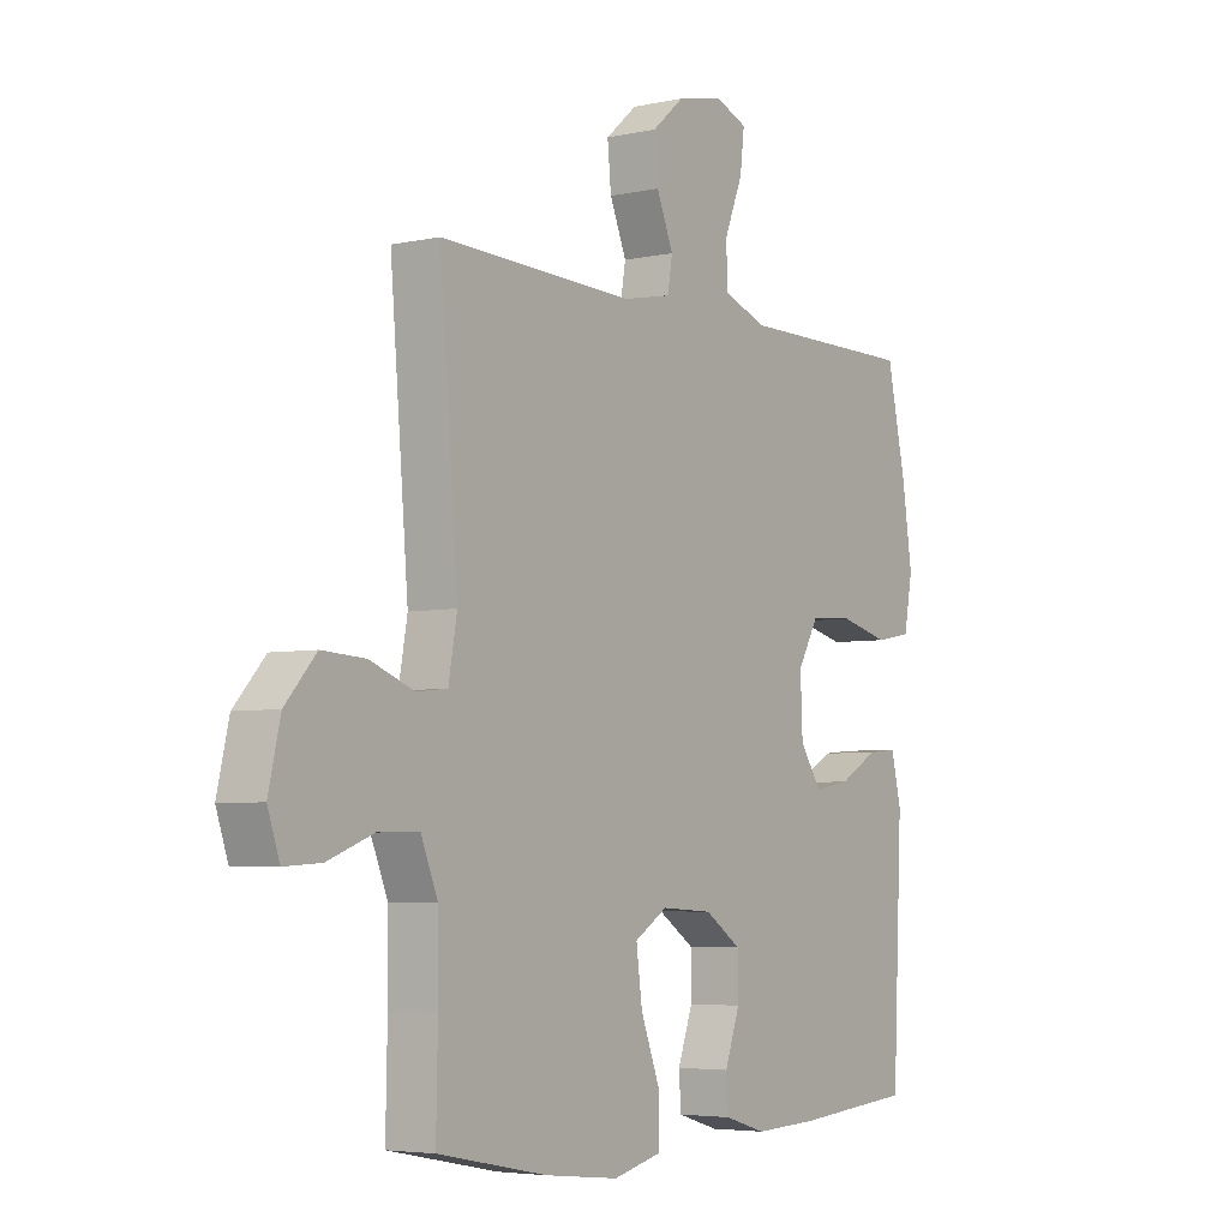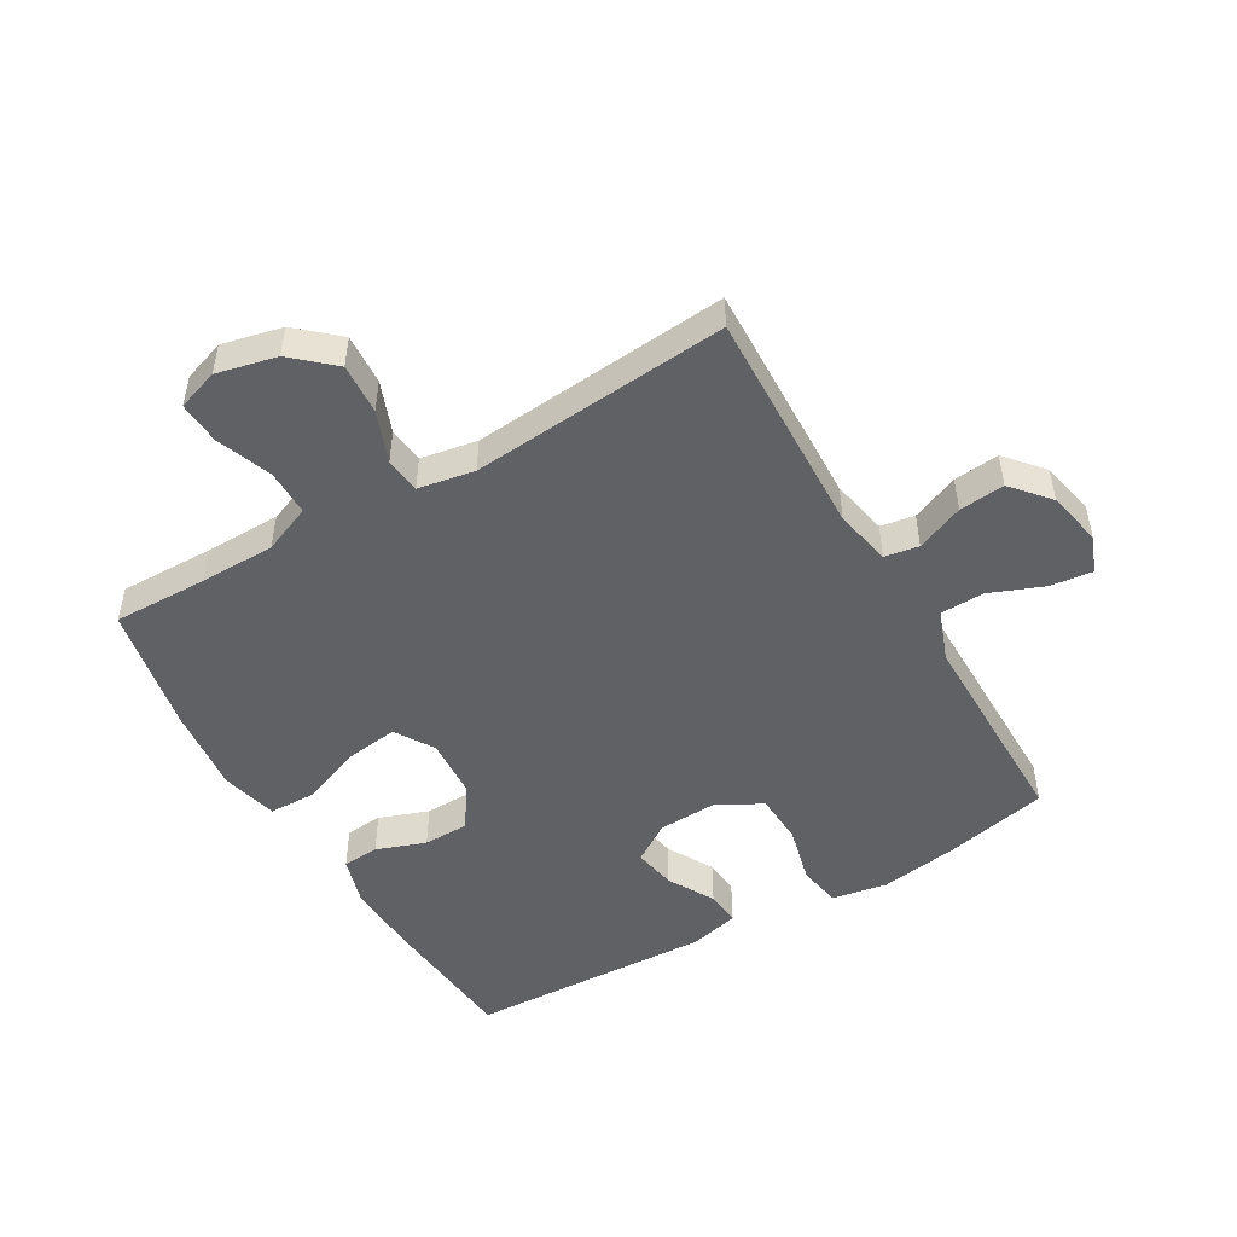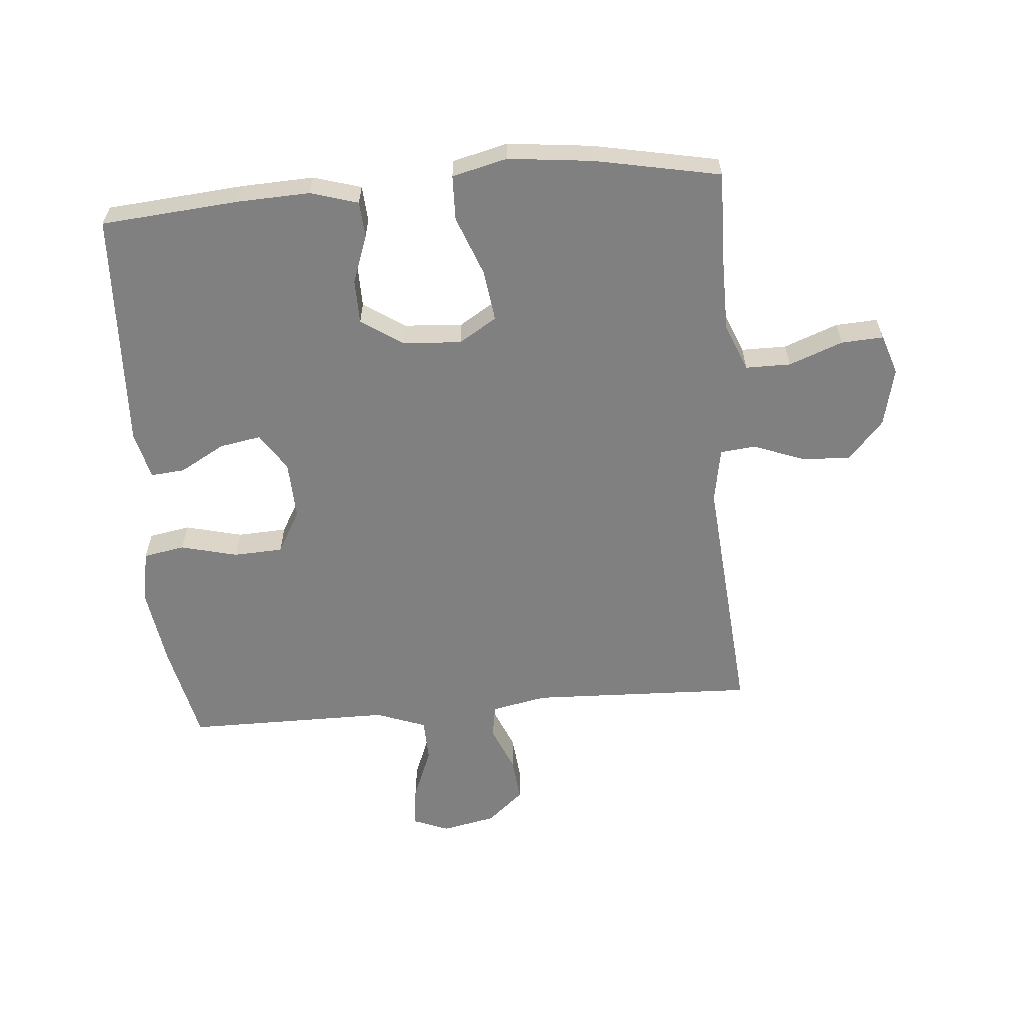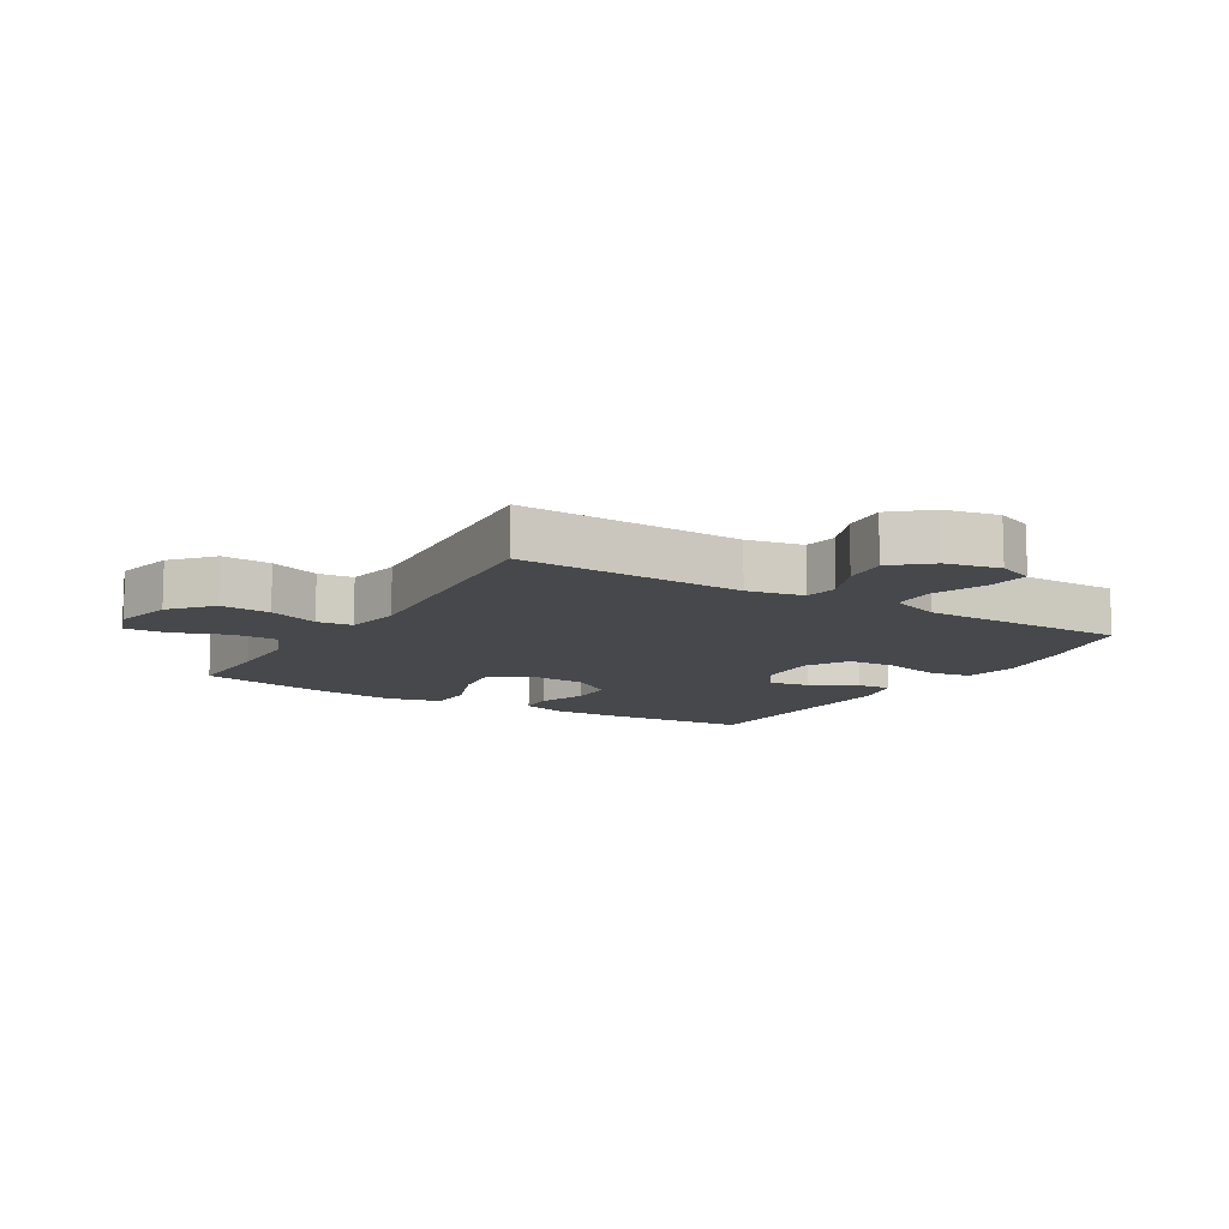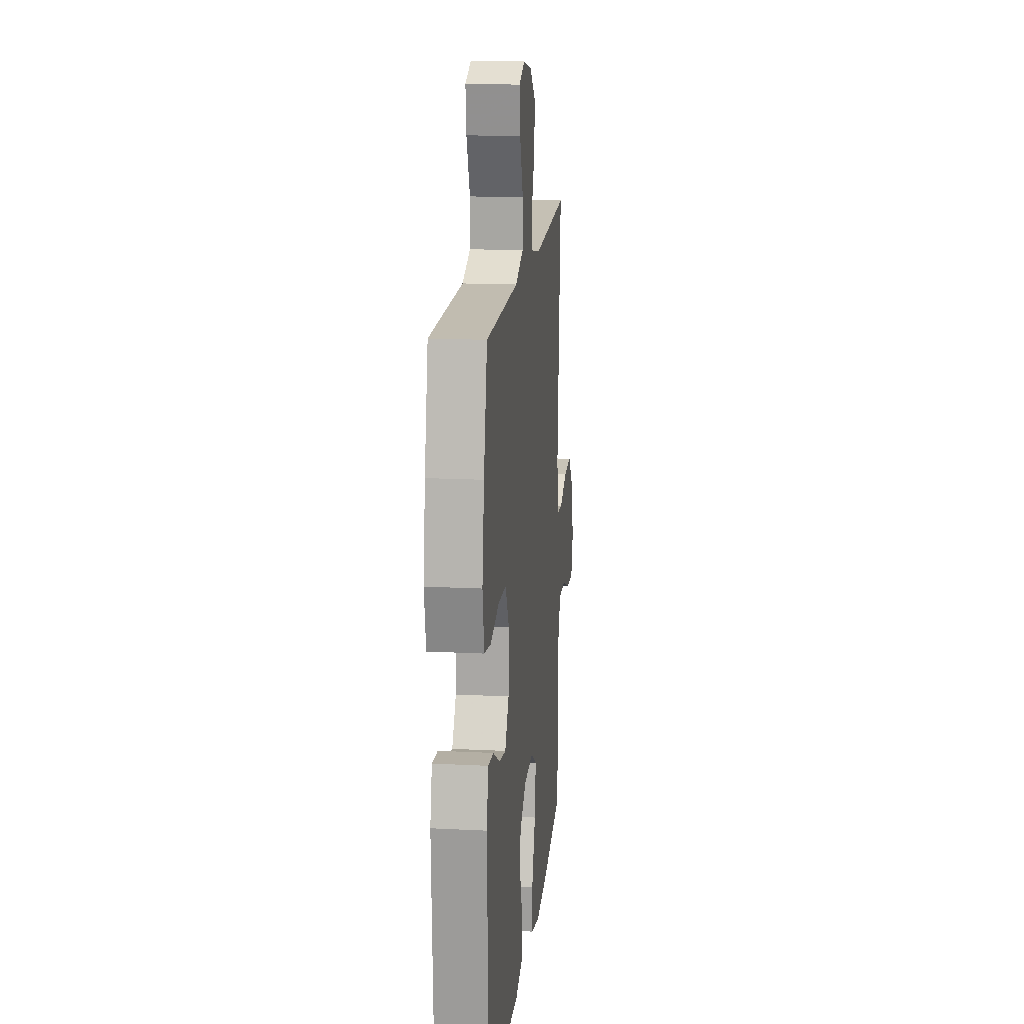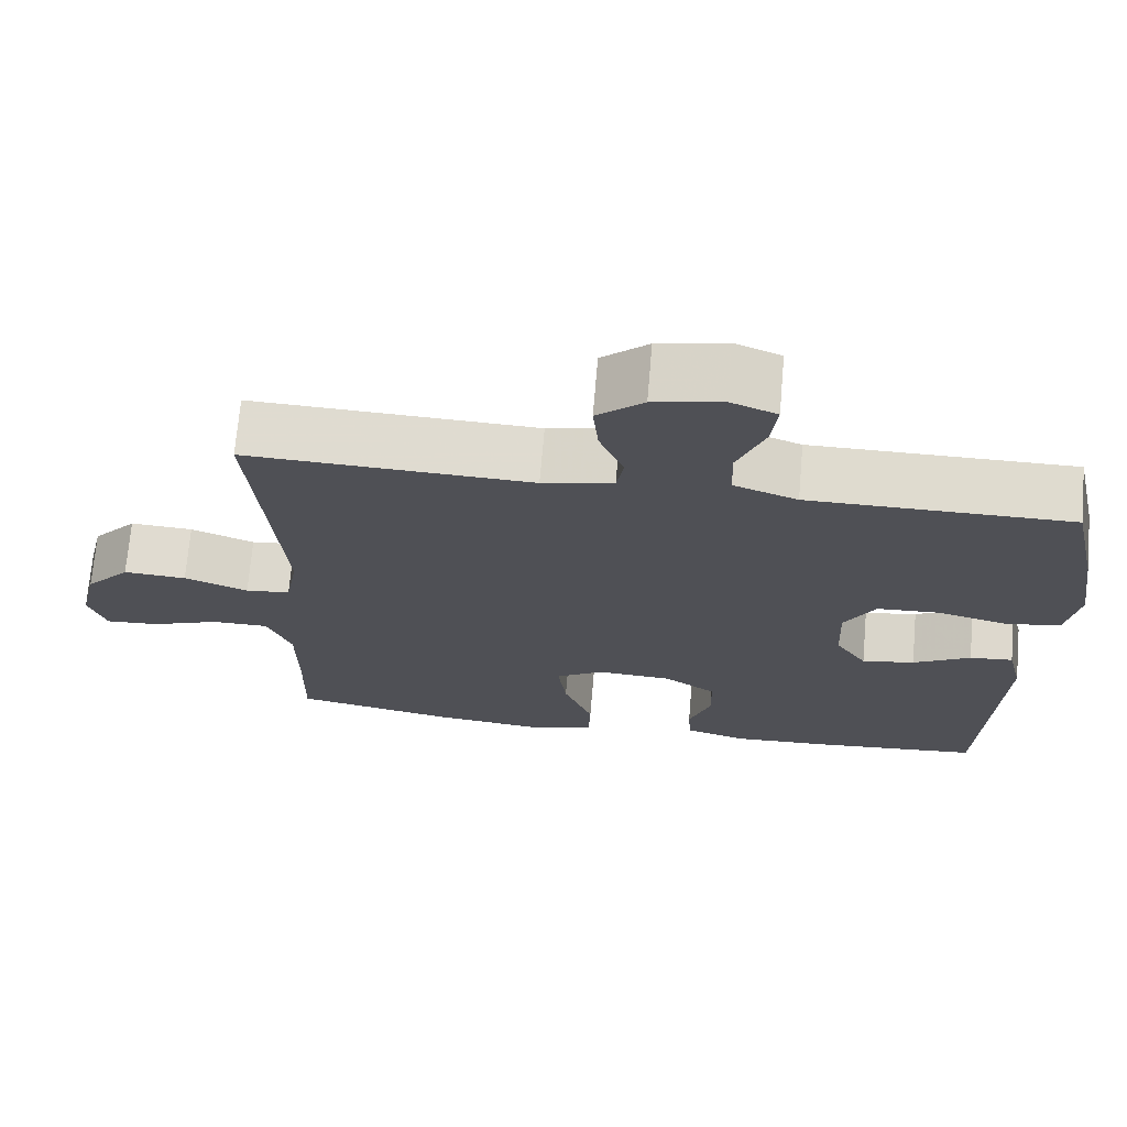
<metadata>
{"format":"obj","ext":"obj","renderer":"f3d","projection":"perspective","resolution":1024,"background":"white","views":[{"elev":-4.7,"azim":-55.2,"up":"+Z"},{"elev":-49.7,"azim":-59.7,"up":"+Y"},{"elev":-60.2,"azim":-175.2,"up":"+Y"},{"elev":-11.3,"azim":-31.0,"up":"+Y"},{"elev":16.4,"azim":96.0,"up":"+Z"},{"elev":70.5,"azim":4.9,"up":"+Z"}]}
</metadata>
<code>
v 0.5 0.07 0.5
v 0.535 0.07 0.34
v 0.554 0.07 0.212
v 0.538 0.07 0.125
v 0.471 0.07 0.113
v 0.379 0.07 0.136
v 0.299 0.07 0.132
v 0.26 0.07 0.063
v 0.264 0.07 -0.032
v 0.304 0.07 -0.093
v 0.371 0.07 -0.081
v 0.444 0.07 -0.04
v 0.499 0.07 -0.035
v 0.518 0.07 -0.113
v 0.5 0.07 -0.5
v 0.278 0.07 -0.519
v 0.16 0.07 -0.524
v 0.083 0.07 -0.501
v 0.079 0.07 -0.443
v 0.107 0.07 -0.365
v 0.106 0.07 -0.293
v 0.039 0.07 -0.248
v -0.056 0.07 -0.242
v -0.117 0.07 -0.28
v -0.106 0.07 -0.363
v -0.069 0.07 -0.46
v -0.071 0.07 -0.533
v -0.16 0.07 -0.555
v -0.297 0.07 -0.54
v -0.5 0.07 -0.5
v -0.497 0.07 -0.35
v -0.498 0.07 -0.231
v -0.529 0.07 -0.155
v -0.602 0.07 -0.155
v -0.689 0.07 -0.188
v -0.757 0.07 -0.192
v -0.779 0.07 -0.127
v -0.757 0.07 -0.032
v -0.7 0.07 0.032
v -0.62 0.07 0.027
v -0.539 0.07 -0.004
v -0.482 0.07 0.002
v -0.466 0.07 0.091
v -0.5 0.07 0.5
v -0.138 0.07 0.487
v -0.048 0.07 0.505
v -0.039 0.07 0.559
v -0.07 0.07 0.634
v -0.077 0.07 0.706
v -0.018 0.07 0.757
v 0.069 0.07 0.775
v 0.127 0.07 0.752
v 0.119 0.07 0.685
v 0.085 0.07 0.6
v 0.087 0.07 0.53
v 0.168 0.07 0.5
v 0.292 0.07 0.5
v 0.5 0 0.5
v 0.535 0 0.34
v 0.554 0 0.212
v 0.538 0 0.125
v 0.471 0 0.113
v 0.379 0 0.136
v 0.299 0 0.132
v 0.26 0 0.063
v 0.264 0 -0.032
v 0.304 0 -0.093
v 0.371 0 -0.081
v 0.444 0 -0.04
v 0.499 0 -0.035
v 0.518 0 -0.113
v 0.5 0 -0.5
v 0.278 0 -0.519
v 0.16 0 -0.524
v 0.083 0 -0.501
v 0.079 0 -0.443
v 0.107 0 -0.365
v 0.106 0 -0.293
v 0.039 0 -0.248
v -0.056 0 -0.242
v -0.117 0 -0.28
v -0.106 0 -0.363
v -0.069 0 -0.46
v -0.071 0 -0.533
v -0.16 0 -0.555
v -0.297 0 -0.54
v -0.5 0 -0.5
v -0.497 0 -0.35
v -0.498 0 -0.231
v -0.529 0 -0.155
v -0.602 0 -0.155
v -0.689 0 -0.188
v -0.757 0 -0.192
v -0.779 0 -0.127
v -0.757 0 -0.032
v -0.7 0 0.032
v -0.62 0 0.027
v -0.539 0 -0.004
v -0.482 0 0.002
v -0.466 0 0.091
v -0.5 0 0.5
v -0.138 0 0.487
v -0.048 0 0.505
v -0.039 0 0.559
v -0.07 0 0.634
v -0.077 0 0.706
v -0.018 0 0.757
v 0.069 0 0.775
v 0.127 0 0.752
v 0.119 0 0.685
v 0.085 0 0.6
v 0.087 0 0.53
v 0.168 0 0.5
v 0.292 0 0.5
f 51 52 53 54
f 51 54 55
f 50 51 55
f 47 48 49 50
f 47 50 55
f 46 47 55 56
f 43 44 45
f 42 43 45 46
f 38 39 40 41
f 38 41 42
f 37 38 42
f 34 35 36 37
f 33 34 37 42
f 32 33 42 46
f 28 29 30 31
f 25 26 27 28
f 24 25 28 31
f 23 24 31 32
f 17 18 19 20
f 17 20 21
f 16 17 21
f 15 16 21
f 14 15 21 22
f 11 12 13 14
f 10 11 14 22
f 3 4 5 6
f 3 6 7
f 57 1 2 3
f 56 57 3 7
f 23 32 46 56
f 9 10 22 23
f 8 9 23 56
f 7 8 56
f 111 110 109 108
f 112 111 108
f 112 108 107
f 107 106 105 104
f 112 107 104
f 113 112 104 103
f 102 101 100
f 103 102 100 99
f 98 97 96 95
f 99 98 95
f 99 95 94
f 94 93 92 91
f 99 94 91 90
f 103 99 90 89
f 88 87 86 85
f 85 84 83 82
f 88 85 82 81
f 89 88 81 80
f 77 76 75 74
f 78 77 74
f 78 74 73
f 78 73 72
f 79 78 72 71
f 71 70 69 68
f 79 71 68 67
f 63 62 61 60
f 64 63 60
f 60 59 58 114
f 64 60 114 113
f 113 103 89 80
f 80 79 67 66
f 113 80 66 65
f 113 65 64
f 1 58 59 2
f 2 59 60 3
f 3 60 61 4
f 4 61 62 5
f 5 62 63 6
f 6 63 64 7
f 7 64 65 8
f 8 65 66 9
f 9 66 67 10
f 10 67 68 11
f 11 68 69 12
f 12 69 70 13
f 13 70 71 14
f 14 71 72 15
f 15 72 73 16
f 16 73 74 17
f 17 74 75 18
f 18 75 76 19
f 19 76 77 20
f 20 77 78 21
f 21 78 79 22
f 22 79 80 23
f 23 80 81 24
f 24 81 82 25
f 25 82 83 26
f 26 83 84 27
f 27 84 85 28
f 28 85 86 29
f 29 86 87 30
f 30 87 88 31
f 31 88 89 32
f 32 89 90 33
f 33 90 91 34
f 34 91 92 35
f 35 92 93 36
f 36 93 94 37
f 37 94 95 38
f 38 95 96 39
f 39 96 97 40
f 40 97 98 41
f 41 98 99 42
f 42 99 100 43
f 43 100 101 44
f 44 101 102 45
f 45 102 103 46
f 46 103 104 47
f 47 104 105 48
f 48 105 106 49
f 49 106 107 50
f 50 107 108 51
f 51 108 109 52
f 52 109 110 53
f 53 110 111 54
f 54 111 112 55
f 55 112 113 56
f 56 113 114 57
f 57 114 58 1

</code>
